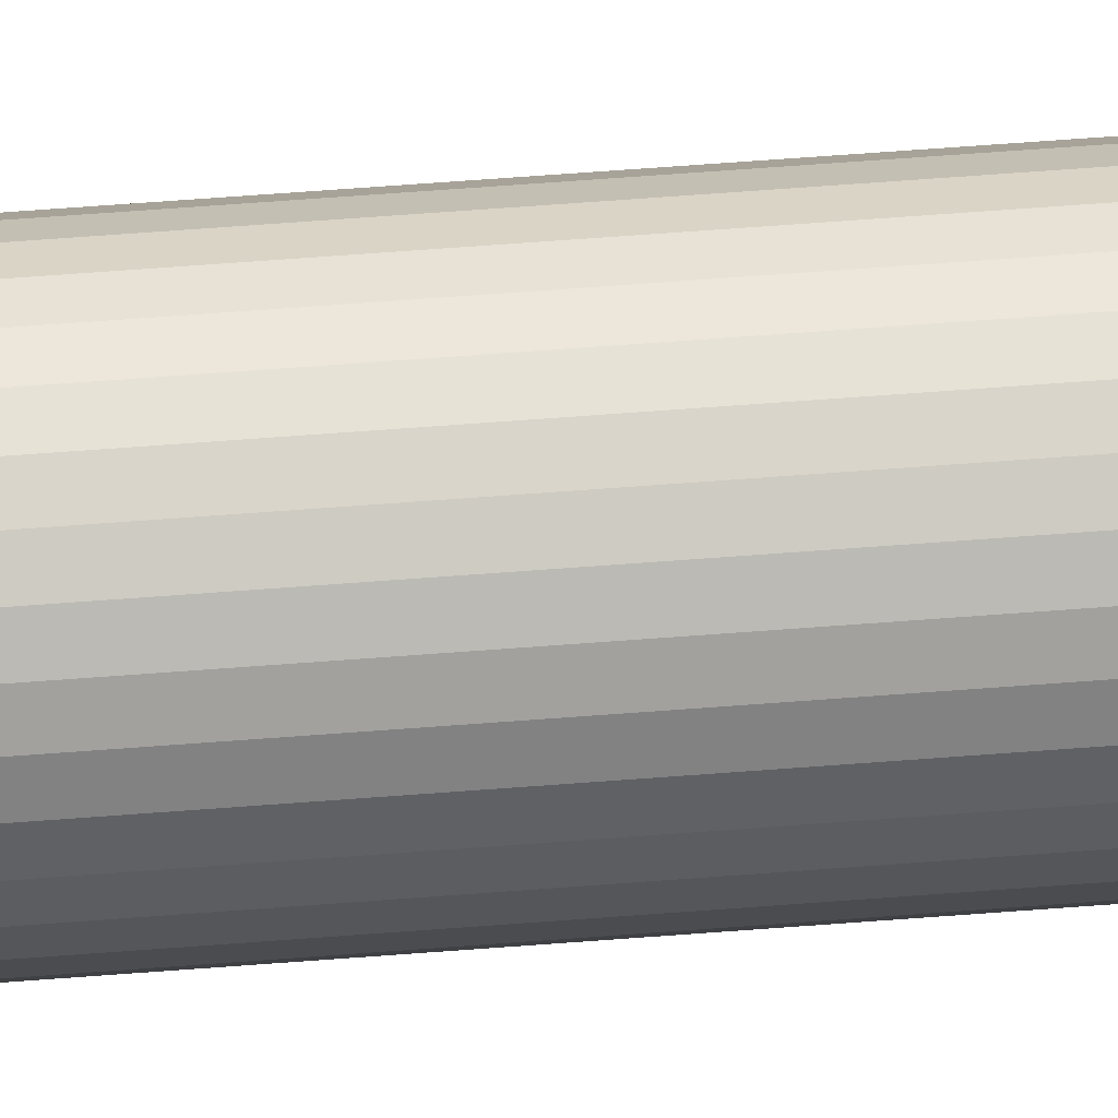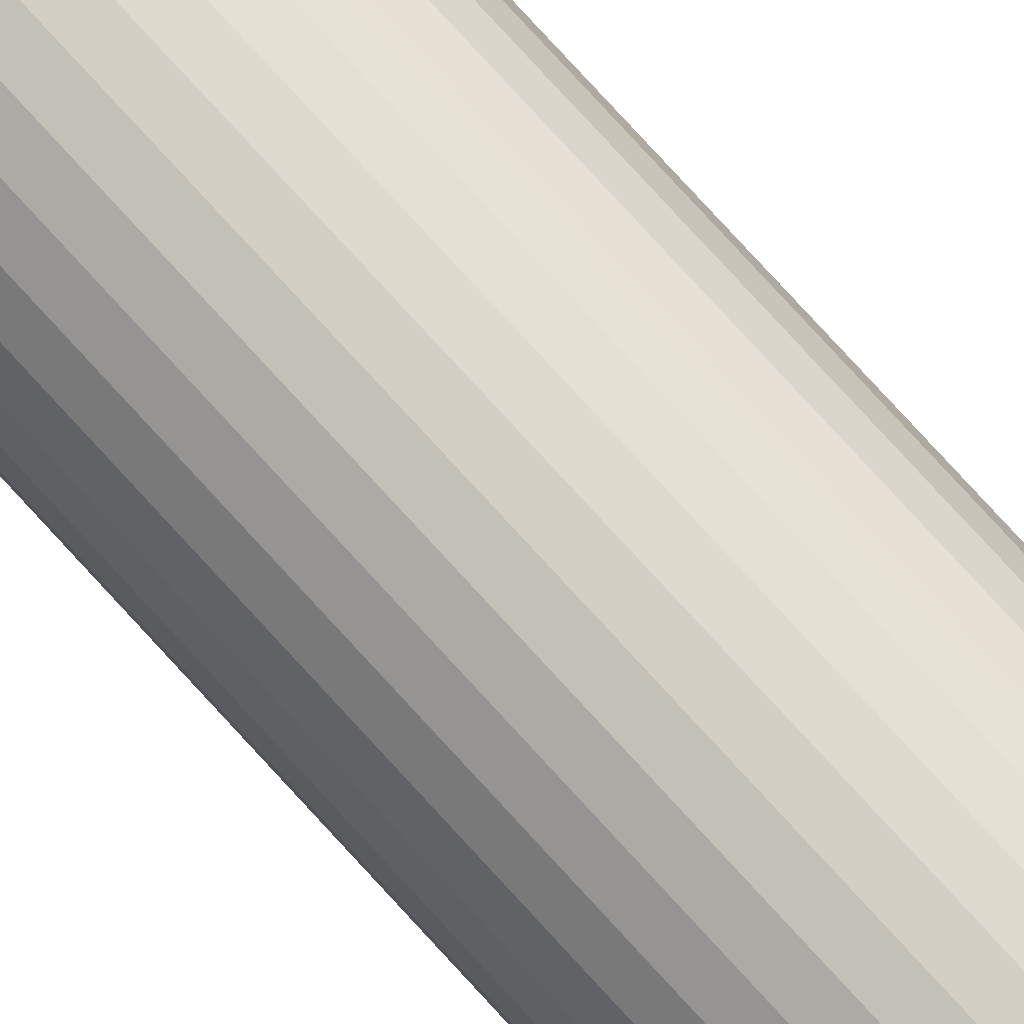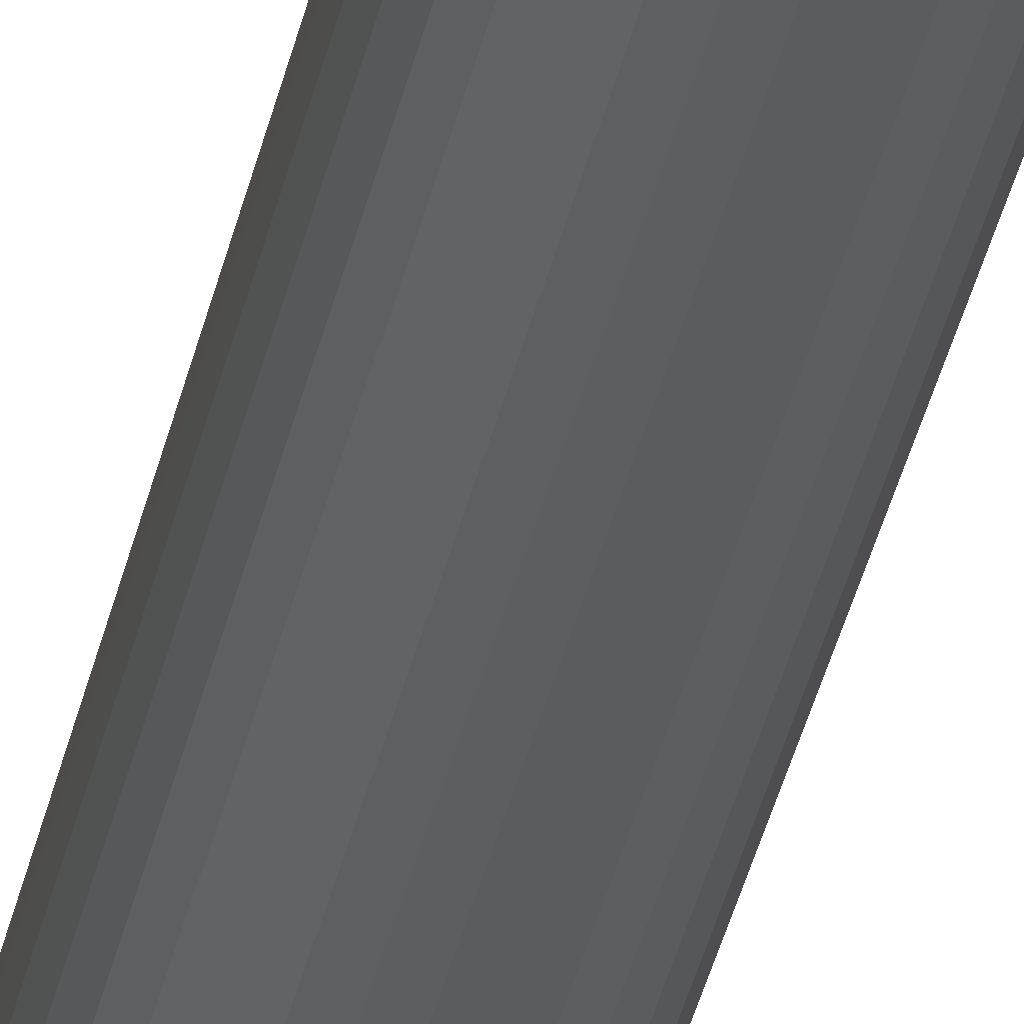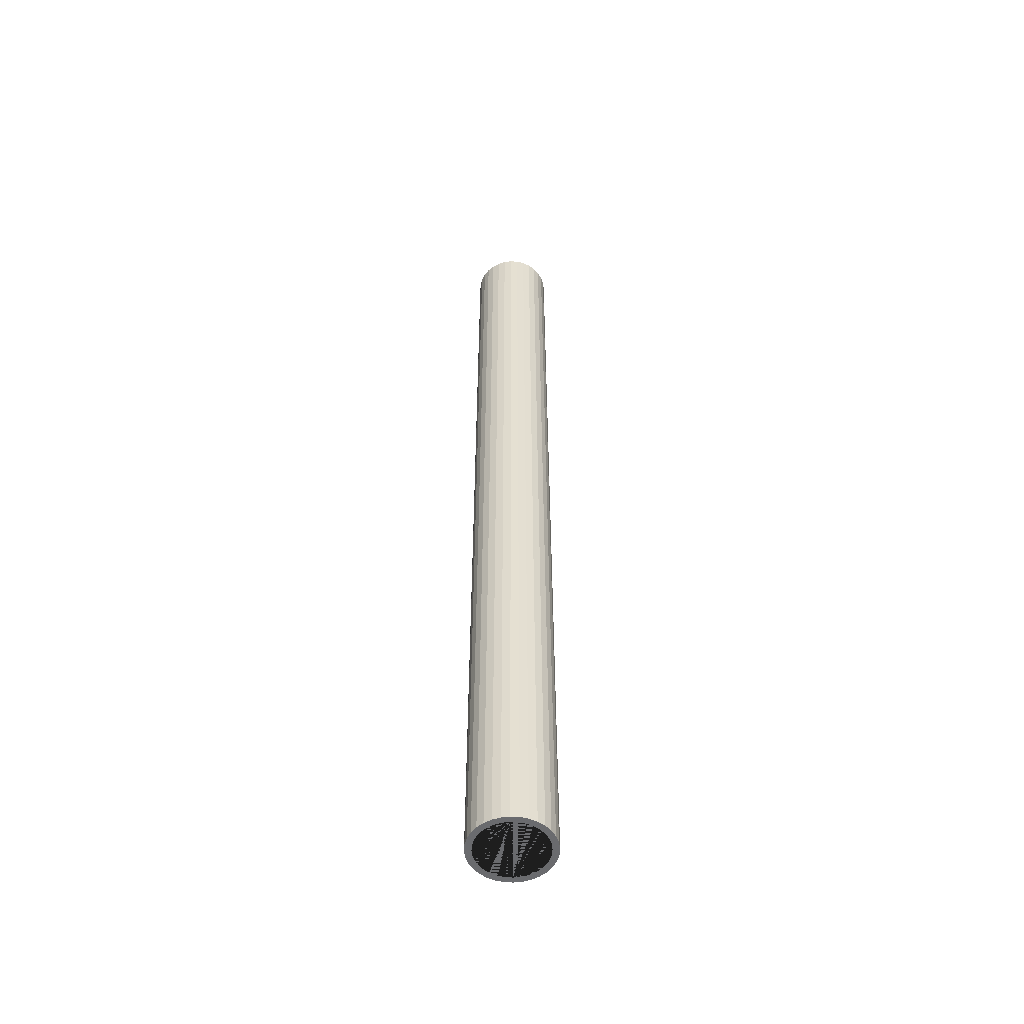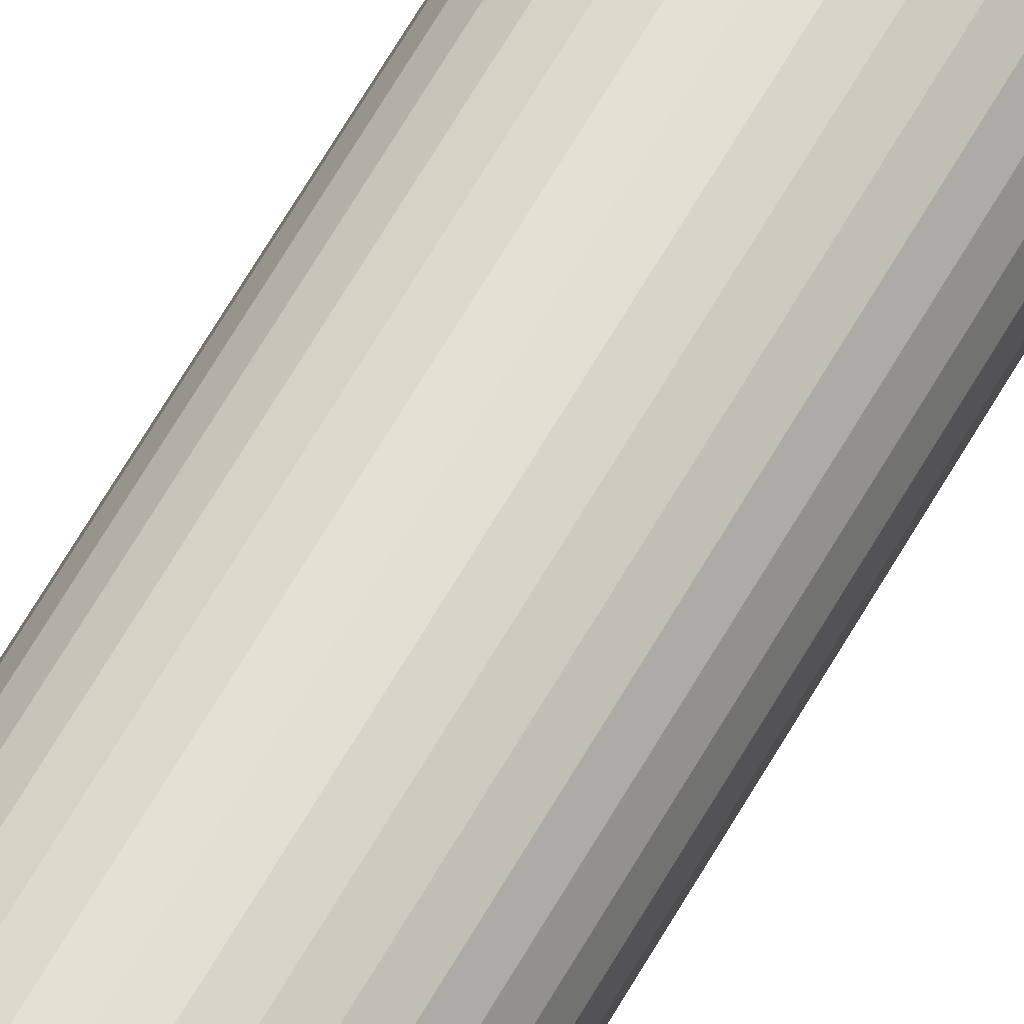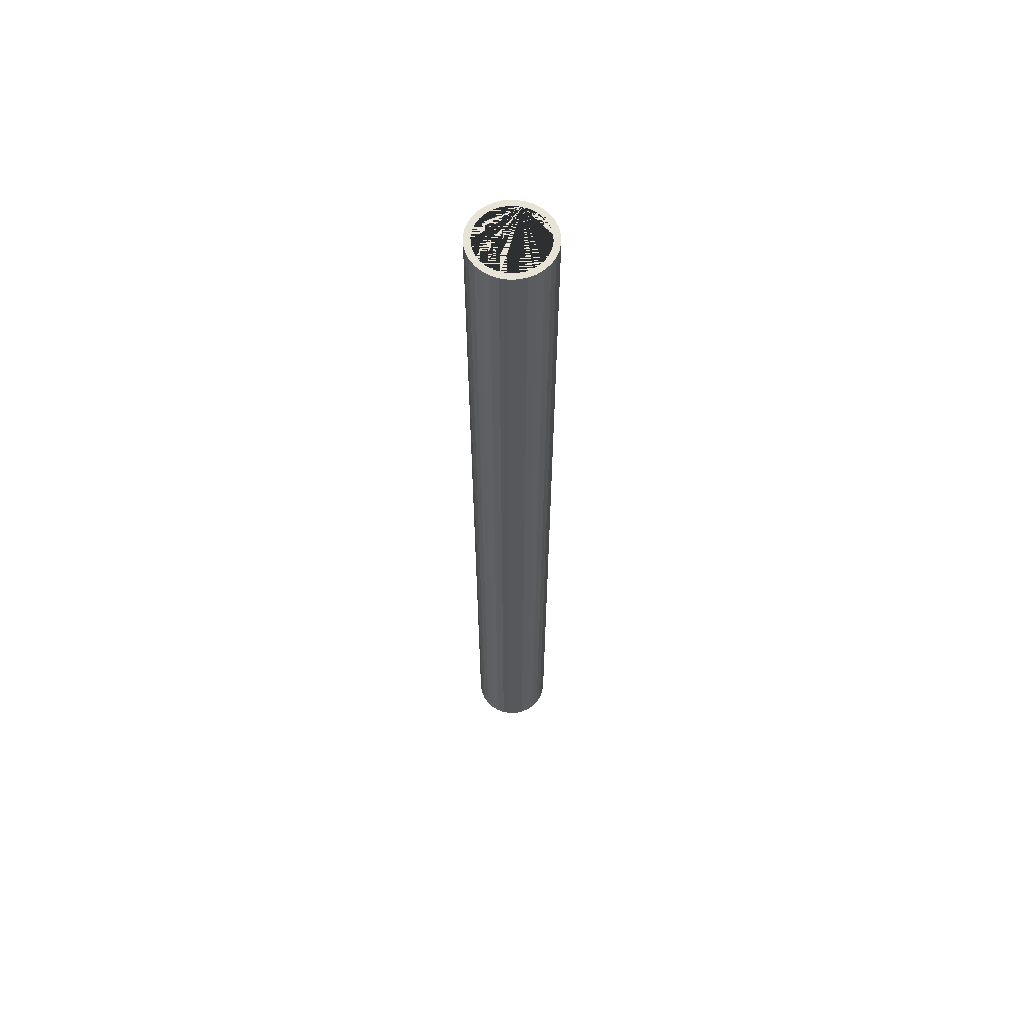
<metadata>
{"format":"obj","ext":"obj","renderer":"f3d","projection":"perspective","resolution":1024,"background":"white","views":[{"elev":57.6,"azim":85.3,"up":"+Z"},{"elev":75.8,"azim":137.8,"up":"+Z"},{"elev":-37.3,"azim":-12.1,"up":"+Z"},{"elev":-53.3,"azim":-76.7,"up":"+Y"},{"elev":65.2,"azim":29.9,"up":"+Z"},{"elev":62.0,"azim":-52.2,"up":"+Y"}]}
</metadata>
<code>
o Cylinder
v 0 -1.363 -0.116
v 0 1.363 -0.116
v 0.0226 -1.363 -0.1138
v 0.0226 1.363 -0.1138
v 0.04433 -1.363 -0.1072
v 0.04433 1.363 -0.1072
v 0.06435 -1.363 -0.09647
v 0.06435 1.363 -0.09647
v 0.08191 -1.363 -0.08204
v 0.08191 1.363 -0.08204
v 0.09631 -1.363 -0.06446
v 0.09631 1.363 -0.06446
v 0.107 -1.363 -0.0444
v 0.107 1.363 -0.0444
v 0.1136 -1.363 -0.02264
v 0.1136 1.363 -0.02264
v 0.1158 -1.363 0
v 0.1158 1.363 0
v 0.1136 -1.363 0.02264
v 0.1136 1.363 0.02264
v 0.107 -1.363 0.0444
v 0.107 1.363 0.0444
v 0.09631 -1.363 0.06446
v 0.09631 1.363 0.06446
v 0.08191 -1.363 0.08204
v 0.08191 1.363 0.08204
v 0.06435 -1.363 0.09647
v 0.06435 1.363 0.09647
v 0.04433 -1.363 0.1072
v 0.04433 1.363 0.1072
v 0.0226 -1.363 0.1138
v 0.0226 1.363 0.1138
v -0 -1.363 0.116
v -0 1.363 0.116
v -0.0226 -1.363 0.1138
v -0.0226 1.363 0.1138
v -0.04433 -1.363 0.1072
v -0.04433 1.363 0.1072
v -0.06435 -1.363 0.09647
v -0.06435 1.363 0.09647
v -0.08191 -1.363 0.08204
v -0.08191 1.363 0.08204
v -0.09631 -1.363 0.06446
v -0.09631 1.363 0.06446
v -0.107 -1.363 0.0444
v -0.107 1.363 0.0444
v -0.1136 -1.363 0.02264
v -0.1136 1.363 0.02264
v -0.1158 -1.363 -0
v -0.1158 1.363 -0
v -0.1136 -1.363 -0.02264
v -0.1136 1.363 -0.02264
v -0.107 -1.363 -0.0444
v -0.107 1.363 -0.0444
v -0.09631 -1.363 -0.06446
v -0.09631 1.363 -0.06446
v -0.08191 -1.363 -0.08204
v -0.08191 1.363 -0.08204
v -0.06435 -1.363 -0.09647
v -0.06435 1.363 -0.09647
v -0.04433 -1.363 -0.1072
v -0.04433 1.363 -0.1072
v -0.0226 -1.363 -0.1138
v -0.0226 1.363 -0.1138
v 0.09582 -1.363 -0.01909
v 0.09582 1.363 -0.01909
v 0.09769 -1.363 0
v 0.09769 1.363 0
v -0.06908 1.363 -0.06919
v -0.05428 1.363 -0.08136
v -0.01906 1.363 -0.09598
v 0 1.363 -0.09785
v -0.03739 1.363 -0.09041
v 0.09582 -1.363 0.01909
v 0.09582 1.363 0.01909
v -0.09769 1.363 -0
v -0.09582 1.363 0.01909
v -0.08123 1.363 0.05437
v -0.06908 1.363 0.06919
v 0.09026 -1.363 0.03745
v 0.09026 1.363 0.03745
v -0.09026 1.363 0.03745
v 0.08123 -1.363 0.05437
v 0.08123 1.363 0.05437
v -0 1.363 0.09785
v 0.01906 1.363 0.09598
v 0.05428 1.363 0.08136
v 0.06908 1.363 0.06919
v 0.03739 1.363 0.09041
v 0.06908 -1.363 0.06919
v 0.06908 1.363 -0.06919
v 0.08123 1.363 -0.05437
v 0.09026 1.363 -0.03745
v 0.05428 -1.363 0.08136
v 0.03739 -1.363 0.09041
v -0.09582 1.363 -0.01909
v -0.08123 1.363 -0.05437
v -0.09026 1.363 -0.03745
v -0.03739 1.363 0.09041
v -0.05428 1.363 0.08136
v 0.01906 1.363 -0.09598
v 0.01906 -1.363 0.09598
v -0.01906 1.363 0.09598
v -0 -1.363 0.09785
v 0.03739 1.363 -0.09041
v 0.05428 1.363 -0.08136
v -0.01906 -1.363 0.09598
v 0.01906 -1.363 -0.09598
v 0.03739 -1.363 -0.09041
v 0.06908 -1.363 -0.06919
v 0.08123 -1.363 -0.05437
v 0.05428 -1.363 -0.08136
v -0.03739 -1.363 0.09041
v -0.05428 -1.363 0.08136
v -0.06908 -1.363 0.06919
v -0.08123 -1.363 0.05437
v -0.09026 -1.363 -0.03745
v -0.09582 -1.363 -0.01909
v -0.06908 -1.363 -0.06919
v -0.05428 -1.363 -0.08136
v -0.08123 -1.363 -0.05437
v -0.09026 -1.363 0.03745
v -0.09582 -1.363 0.01909
v 0 -1.363 -0.09785
v 0.09026 -1.363 -0.03745
v -0.09769 -1.363 -0
v -0.01906 -1.363 -0.09598
v -0.03739 -1.363 -0.09041
f 1 2 4 3
f 3 4 6 5
f 5 6 8 7
f 7 8 10 9
f 9 10 12 11
f 11 12 14 13
f 13 14 16 15
f 15 16 18 17
f 17 18 20 19
f 19 20 22 21
f 21 22 24 23
f 23 24 26 25
f 25 26 28 27
f 27 28 30 29
f 29 30 32 31
f 31 32 34 33
f 33 34 36 35
f 35 36 38 37
f 37 38 40 39
f 39 40 42 41
f 41 42 44 43
f 43 44 46 45
f 45 46 48 47
f 47 48 50 49
f 49 50 52 51
f 51 52 54 53
f 53 54 56 55
f 55 56 58 57
f 57 58 60 59
f 59 60 62 61
f 93 14 12 10 8 6 4 2 64 62 60 58 56 54 52 50 48 46 44 42 40 38 36 34 32 30 28 26 24 22 81 84 88 87 89 86 85 103 99 100 79 78 82 77 76 96 98 97 69 70 73 71 72 101 105 106 91 92
f 81 22 20 18 16 14 93 66 68 75
f 61 62 64 63
f 63 64 2 1
f 65 15 17 19 21 23 25 27 29 31 33 35 37 39 41 43 45 47 123 122 116 115 114 113 107 104 102 95 94 90 83 80 74 67
f 123 47 49 51 53 55 57 59 61 63 1 3 5 7 9 11 13 15 65 125 111 110 112 109 108 124 127 128 120 119 121 117 118 126
f 108 101 72 124
f 109 105 101 108
f 112 106 105 109
f 110 91 106 112
f 92 91 110 111
f 93 92 111 125
f 65 66 93 125
f 68 66 65 67
f 68 67 74 75
f 81 75 74 80
f 84 81 80 83
f 88 84 83 90
f 87 88 90 94
f 89 87 94 95
f 86 89 95 102
f 85 86 102 104
f 103 85 104 107
f 99 103 107 113
f 100 99 113 114
f 79 100 114 115
f 116 78 79 115
f 122 82 78 116
f 123 77 82 122
f 126 76 77 123
f 118 96 76 126
f 117 98 96 118
f 121 97 98 117
f 119 69 97 121
f 120 70 69 119
f 128 73 70 120
f 127 71 73 128
f 124 72 71 127

</code>
